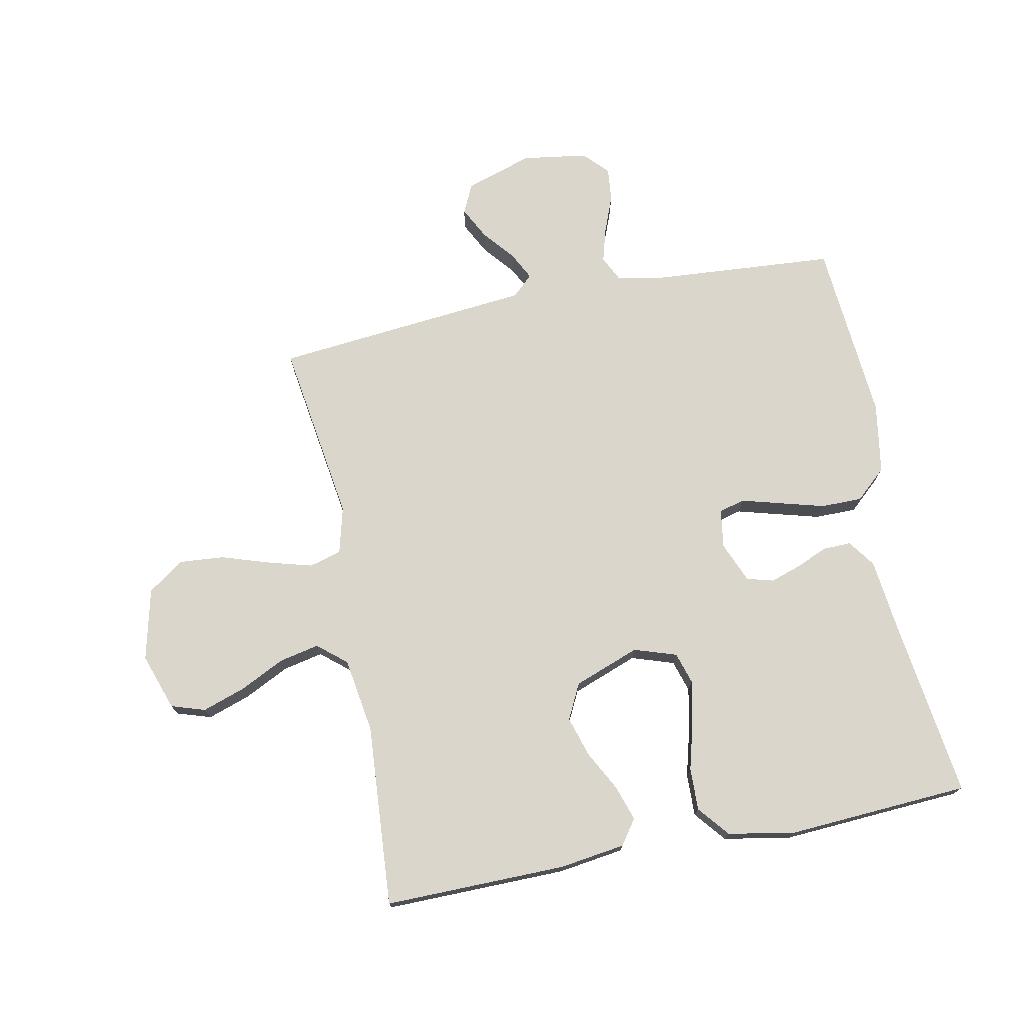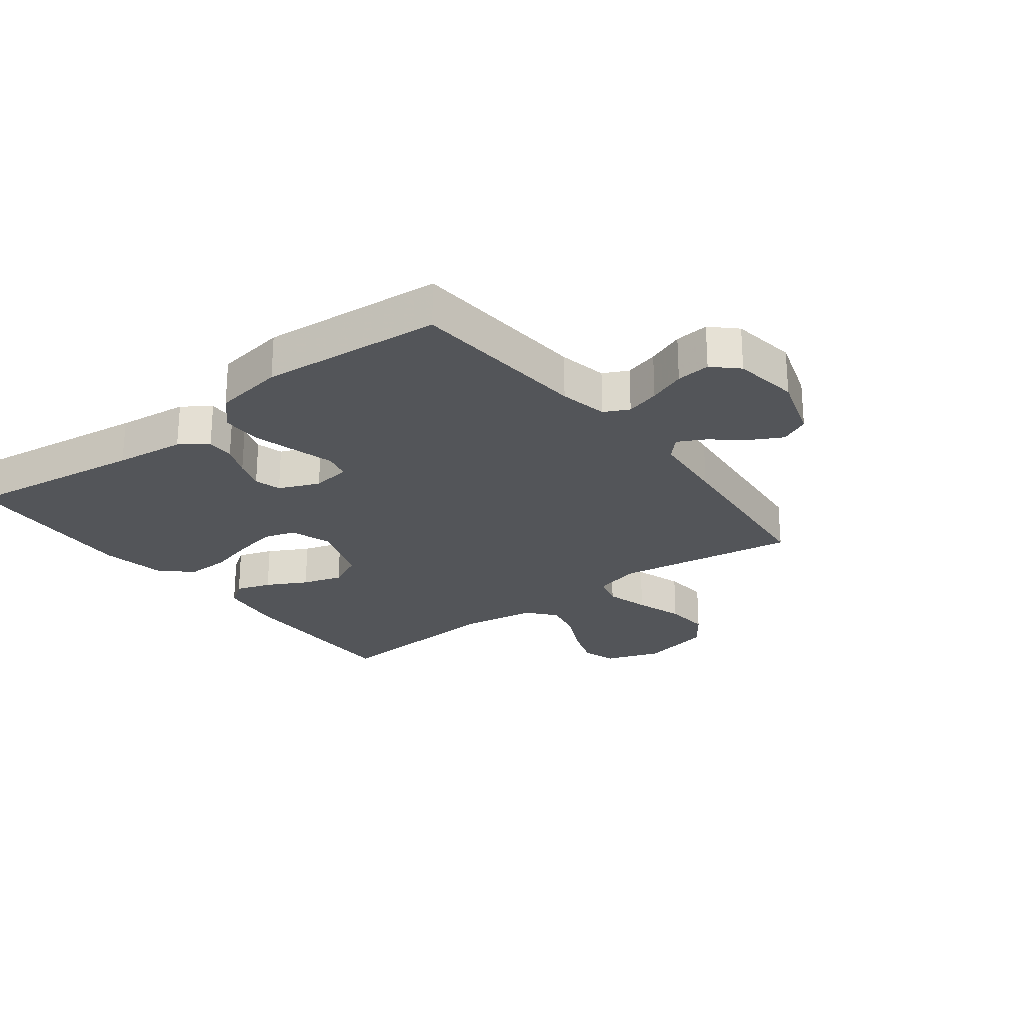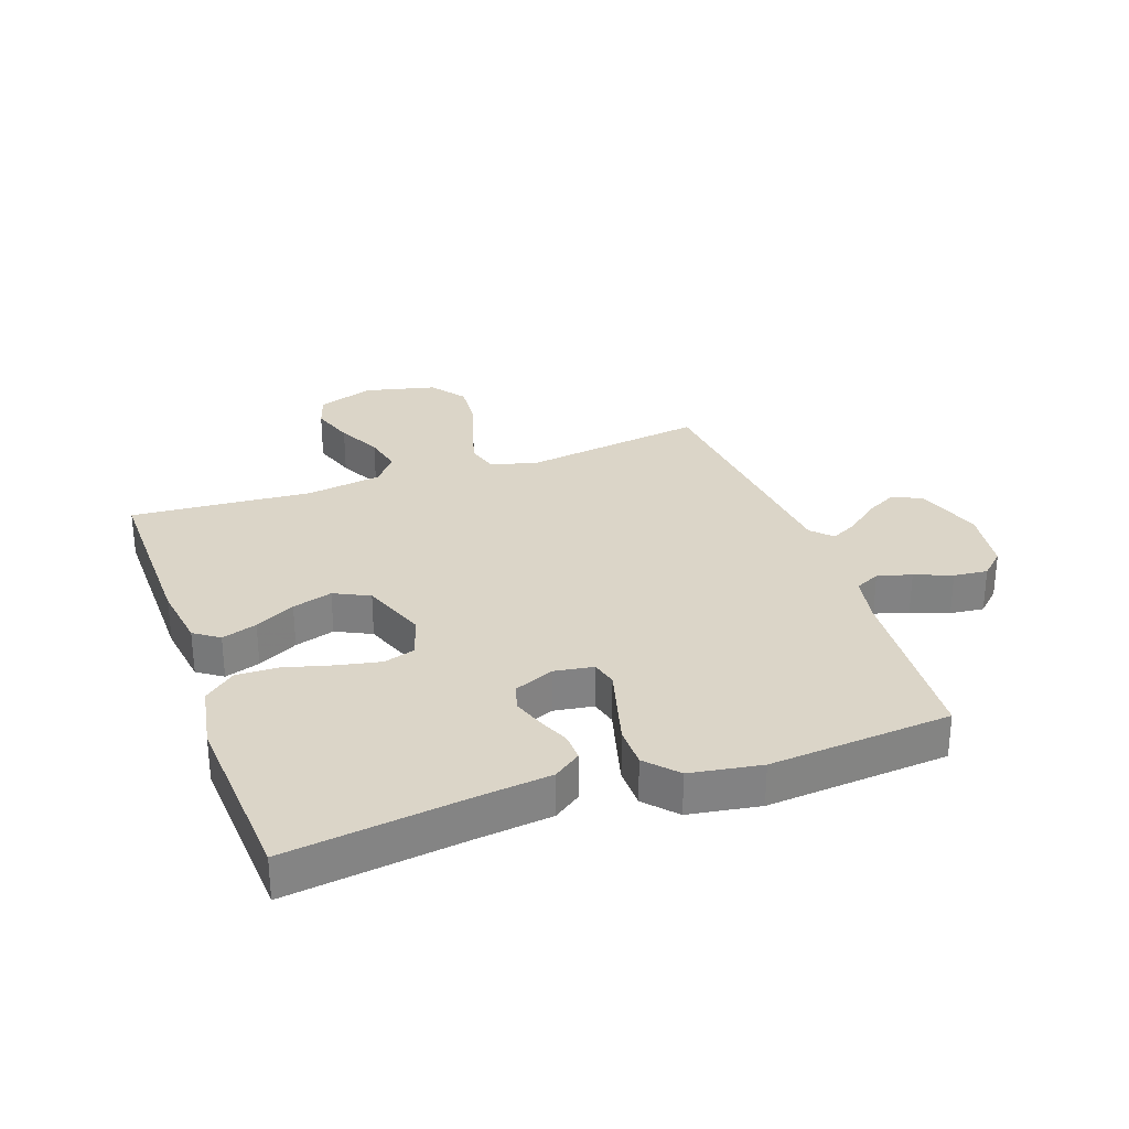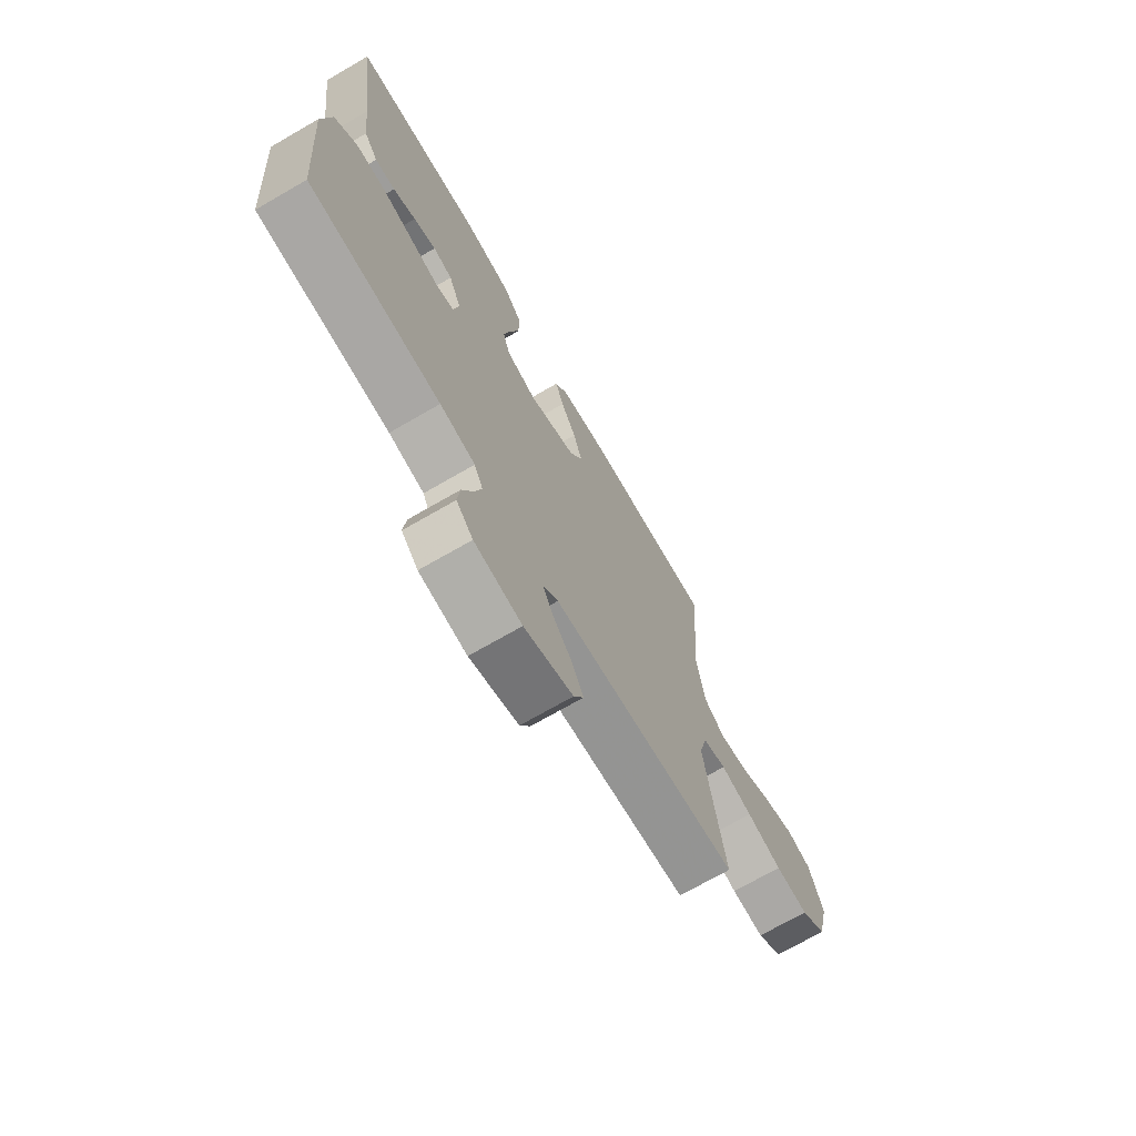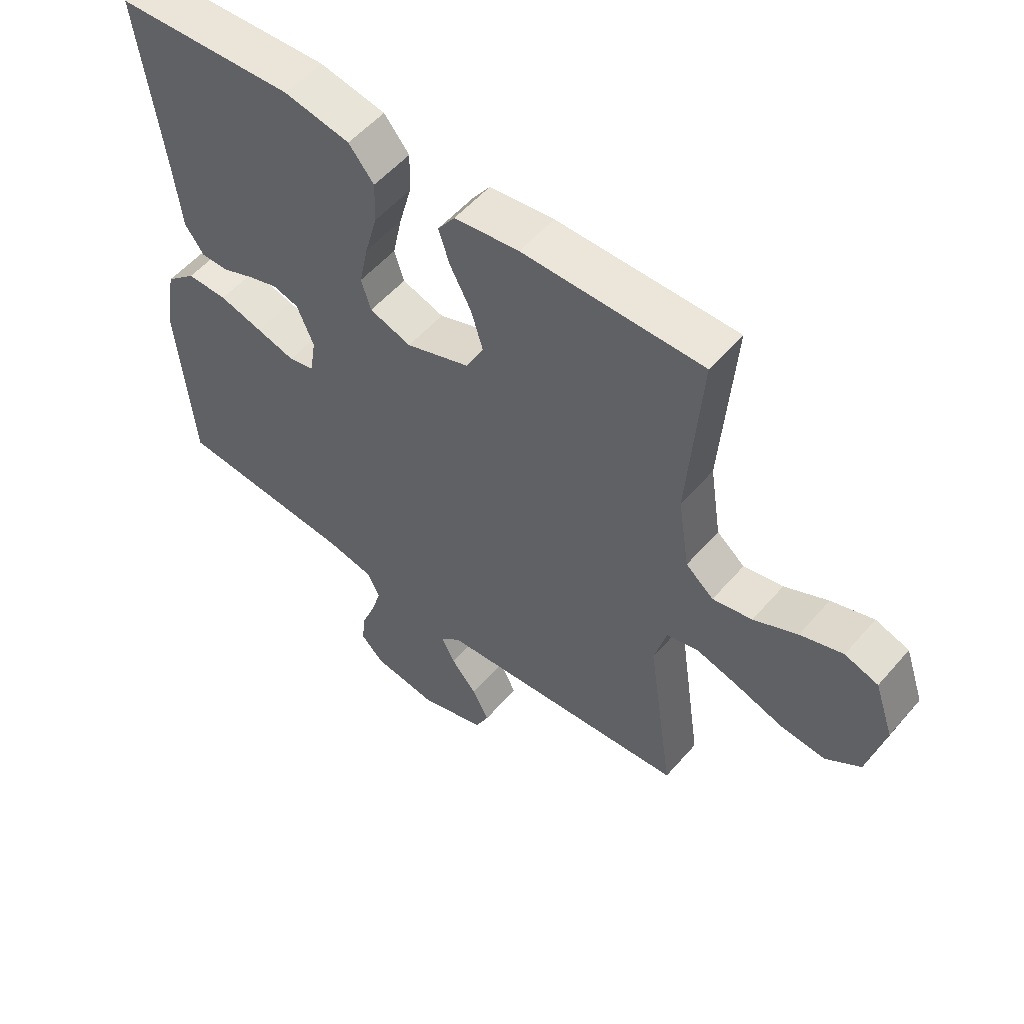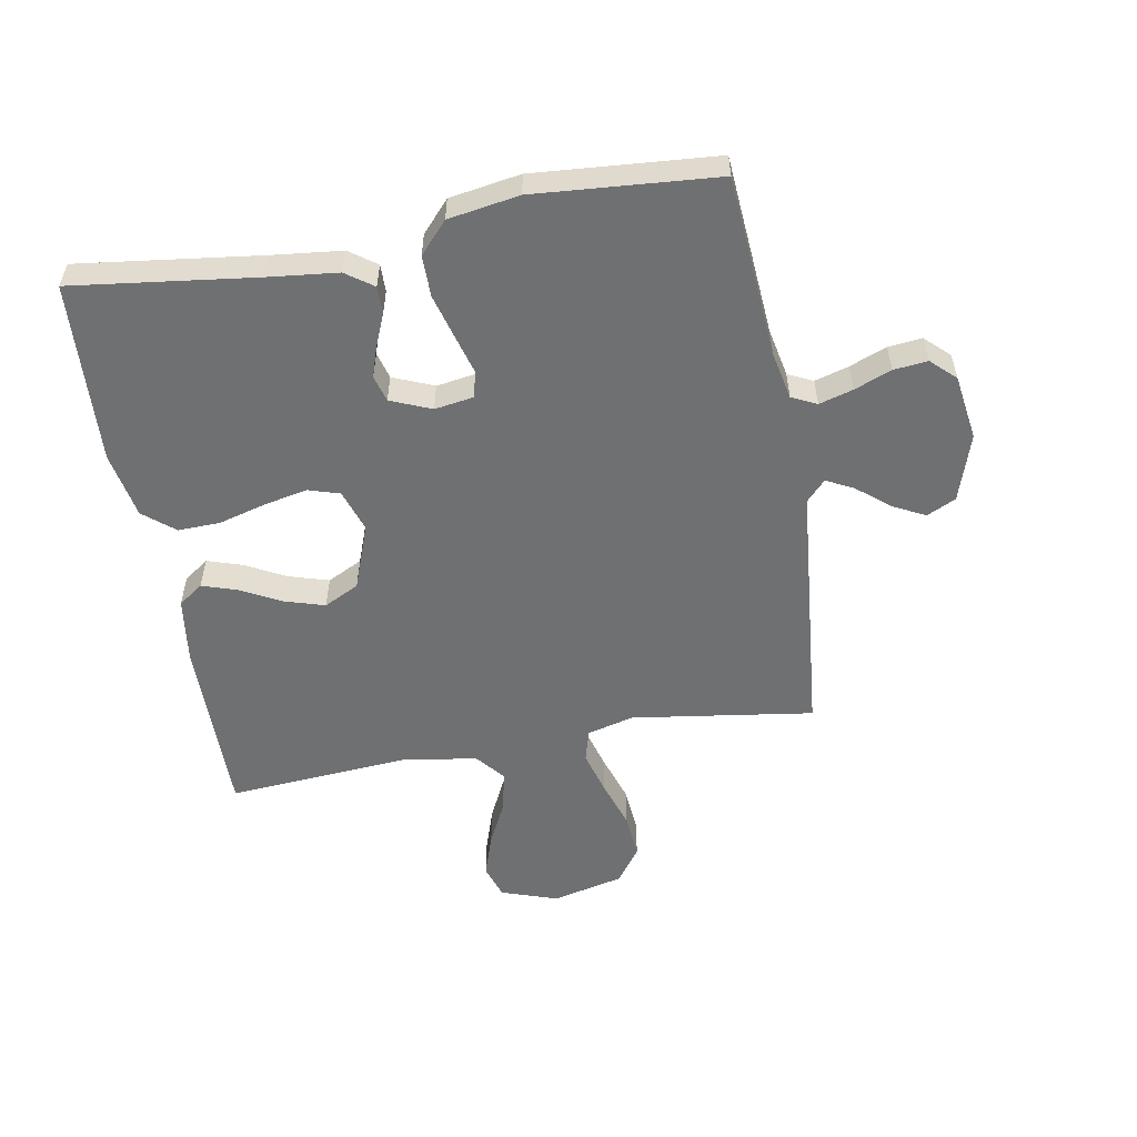
<metadata>
{"format":"obj","ext":"obj","renderer":"f3d","projection":"perspective","resolution":1024,"background":"white","views":[{"elev":74.0,"azim":-11.3,"up":"+Y"},{"elev":-24.5,"azim":127.3,"up":"+Y"},{"elev":29.5,"azim":70.4,"up":"+Y"},{"elev":-71.5,"azim":120.0,"up":"+Z"},{"elev":54.6,"azim":-140.0,"up":"+Z"},{"elev":-54.8,"azim":100.2,"up":"+Y"}]}
</metadata>
<code>
v 0.5 0.07 -0.5
v 0.2 0.07 -0.522
v 0.12 0.07 -0.538
v 0.1 0.07 -0.579
v 0.116 0.07 -0.635
v 0.14 0.07 -0.696
v 0.146 0.07 -0.752
v 0.108 0.07 -0.792
v 0 0.07 -0.808
v -0.111 0.07 -0.772
v -0.134 0.07 -0.724
v -0.106 0.07 -0.67
v -0.063 0.07 -0.618
v -0.04 0.07 -0.573
v -0.074 0.07 -0.541
v -0.2 0.07 -0.529
v -0.5 0.07 -0.5
v -0.456 0.07 -0.2
v -0.476 0.07 -0.123
v -0.529 0.07 -0.108
v -0.601 0.07 -0.128
v -0.681 0.07 -0.154
v -0.756 0.07 -0.16
v -0.814 0.07 -0.118
v -0.842 0.07 0
v -0.81 0.07 0.093
v -0.754 0.07 0.111
v -0.683 0.07 0.087
v -0.61 0.07 0.051
v -0.544 0.07 0.037
v -0.497 0.07 0.076
v -0.478 0.07 0.2
v -0.5 0.07 0.5
v -0.2 0.07 0.497
v -0.092 0.07 0.482
v -0.063 0.07 0.441
v -0.082 0.07 0.383
v -0.117 0.07 0.317
v -0.137 0.07 0.251
v -0.108 0.07 0.193
v 0 0.07 0.153
v 0.07 0.07 0.176
v 0.086 0.07 0.228
v 0.071 0.07 0.3
v 0.05 0.07 0.377
v 0.048 0.07 0.447
v 0.09 0.07 0.498
v 0.2 0.07 0.518
v 0.5 0.07 0.5
v 0.461 0.07 0.2
v 0.448 0.07 0.084
v 0.416 0.07 0.039
v 0.37 0.07 0.04
v 0.318 0.07 0.062
v 0.267 0.07 0.079
v 0.223 0.07 0.067
v 0.195 0.07 0
v 0.205 0.07 -0.064
v 0.248 0.07 -0.075
v 0.313 0.07 -0.057
v 0.386 0.07 -0.037
v 0.454 0.07 -0.037
v 0.505 0.07 -0.083
v 0.524 0.07 -0.2
v 0.5 0 -0.5
v 0.2 0 -0.522
v 0.12 0 -0.538
v 0.1 0 -0.579
v 0.116 0 -0.635
v 0.14 0 -0.696
v 0.146 0 -0.752
v 0.108 0 -0.792
v 0 0 -0.808
v -0.111 0 -0.772
v -0.134 0 -0.724
v -0.106 0 -0.67
v -0.063 0 -0.618
v -0.04 0 -0.573
v -0.074 0 -0.541
v -0.2 0 -0.529
v -0.5 0 -0.5
v -0.456 0 -0.2
v -0.476 0 -0.123
v -0.529 0 -0.108
v -0.601 0 -0.128
v -0.681 0 -0.154
v -0.756 0 -0.16
v -0.814 0 -0.118
v -0.842 0 0
v -0.81 0 0.093
v -0.754 0 0.111
v -0.683 0 0.087
v -0.61 0 0.051
v -0.544 0 0.037
v -0.497 0 0.076
v -0.478 0 0.2
v -0.5 0 0.5
v -0.2 0 0.497
v -0.092 0 0.482
v -0.063 0 0.441
v -0.082 0 0.383
v -0.117 0 0.317
v -0.137 0 0.251
v -0.108 0 0.193
v 0 0 0.153
v 0.07 0 0.176
v 0.086 0 0.228
v 0.071 0 0.3
v 0.05 0 0.377
v 0.048 0 0.447
v 0.09 0 0.498
v 0.2 0 0.518
v 0.5 0 0.5
v 0.461 0 0.2
v 0.448 0 0.084
v 0.416 0 0.039
v 0.37 0 0.04
v 0.318 0 0.062
v 0.267 0 0.079
v 0.223 0 0.067
v 0.195 0 0
v 0.205 0 -0.064
v 0.248 0 -0.075
v 0.313 0 -0.057
v 0.386 0 -0.037
v 0.454 0 -0.037
v 0.505 0 -0.083
v 0.524 0 -0.2
f 63 64 1 2
f 62 63 2 3
f 59 60 61 62
f 59 62 3
f 58 59 3 4
f 57 58 4
f 51 52 53 54
f 50 51 54 55
f 49 50 55 56
f 47 48 49 56
f 44 45 46 47
f 43 44 47 56
f 35 36 37 38
f 35 38 39
f 32 33 34 35
f 31 32 35 39
f 30 31 39 40
f 26 27 28 29
f 26 29 30
f 25 26 30
f 24 25 30
f 21 22 23 24
f 20 21 24 30
f 19 20 30 40
f 15 16 17 18
f 15 18 19 40
f 10 11 12 13
f 10 13 14
f 9 10 14
f 8 9 14
f 5 6 7 8
f 4 5 8 14
f 57 4 14 15
f 42 43 56 57
f 41 42 57 15
f 15 40 41
f 66 65 128 127
f 67 66 127 126
f 126 125 124 123
f 67 126 123
f 68 67 123 122
f 68 122 121
f 118 117 116 115
f 119 118 115 114
f 120 119 114 113
f 120 113 112 111
f 111 110 109 108
f 120 111 108 107
f 102 101 100 99
f 103 102 99
f 99 98 97 96
f 103 99 96 95
f 104 103 95 94
f 93 92 91 90
f 94 93 90
f 94 90 89
f 94 89 88
f 88 87 86 85
f 94 88 85 84
f 104 94 84 83
f 82 81 80 79
f 104 83 82 79
f 77 76 75 74
f 78 77 74
f 78 74 73
f 78 73 72
f 72 71 70 69
f 78 72 69 68
f 79 78 68 121
f 121 120 107 106
f 79 121 106 105
f 105 104 79
f 1 65 66 2
f 2 66 67 3
f 3 67 68 4
f 4 68 69 5
f 5 69 70 6
f 6 70 71 7
f 7 71 72 8
f 8 72 73 9
f 9 73 74 10
f 10 74 75 11
f 11 75 76 12
f 12 76 77 13
f 13 77 78 14
f 14 78 79 15
f 15 79 80 16
f 16 80 81 17
f 17 81 82 18
f 18 82 83 19
f 19 83 84 20
f 20 84 85 21
f 21 85 86 22
f 22 86 87 23
f 23 87 88 24
f 24 88 89 25
f 25 89 90 26
f 26 90 91 27
f 27 91 92 28
f 28 92 93 29
f 29 93 94 30
f 30 94 95 31
f 31 95 96 32
f 32 96 97 33
f 33 97 98 34
f 34 98 99 35
f 35 99 100 36
f 36 100 101 37
f 37 101 102 38
f 38 102 103 39
f 39 103 104 40
f 40 104 105 41
f 41 105 106 42
f 42 106 107 43
f 43 107 108 44
f 44 108 109 45
f 45 109 110 46
f 46 110 111 47
f 47 111 112 48
f 48 112 113 49
f 49 113 114 50
f 50 114 115 51
f 51 115 116 52
f 52 116 117 53
f 53 117 118 54
f 54 118 119 55
f 55 119 120 56
f 56 120 121 57
f 57 121 122 58
f 58 122 123 59
f 59 123 124 60
f 60 124 125 61
f 61 125 126 62
f 62 126 127 63
f 63 127 128 64
f 64 128 65 1

</code>
